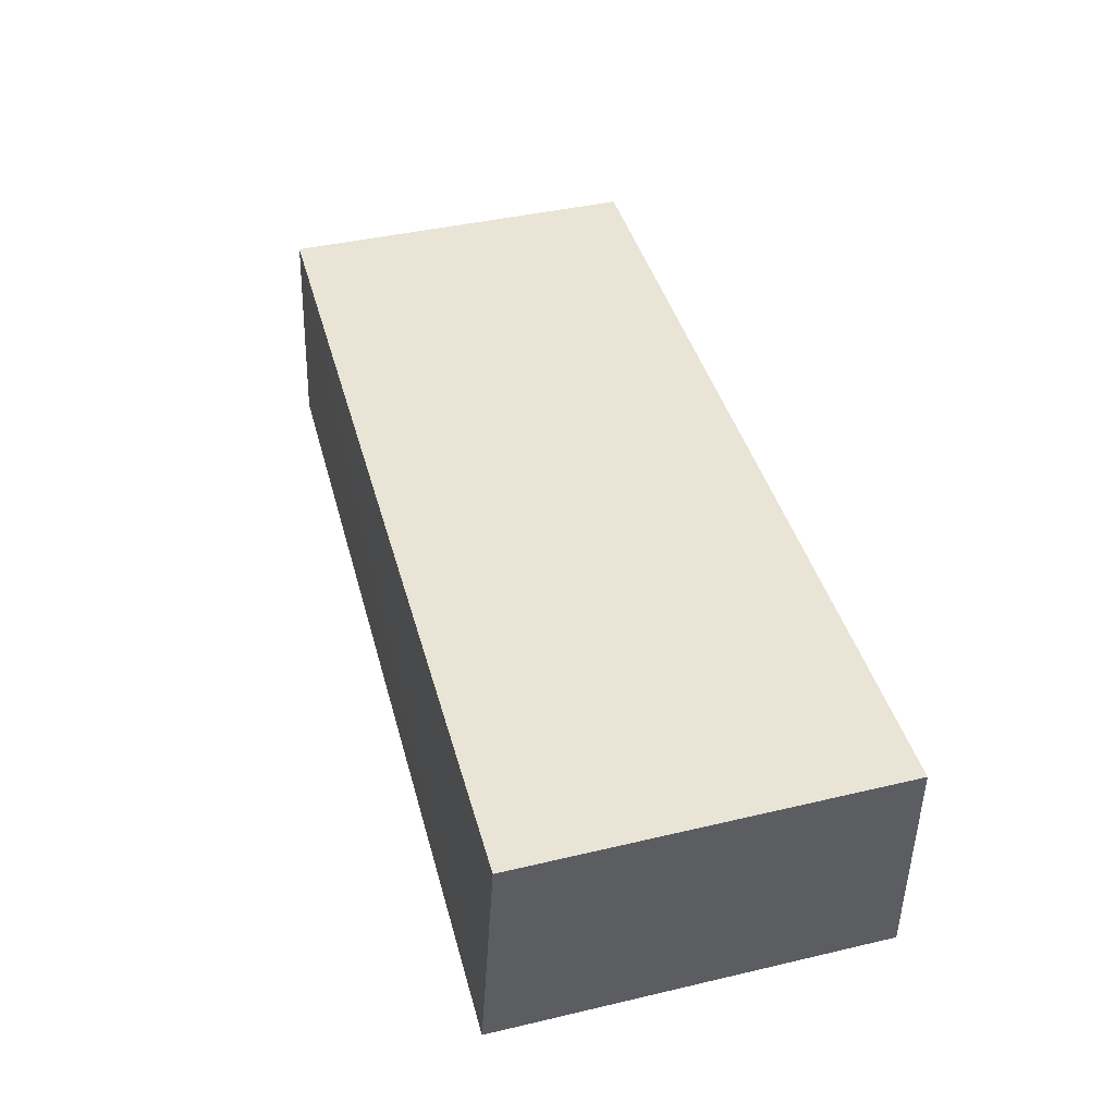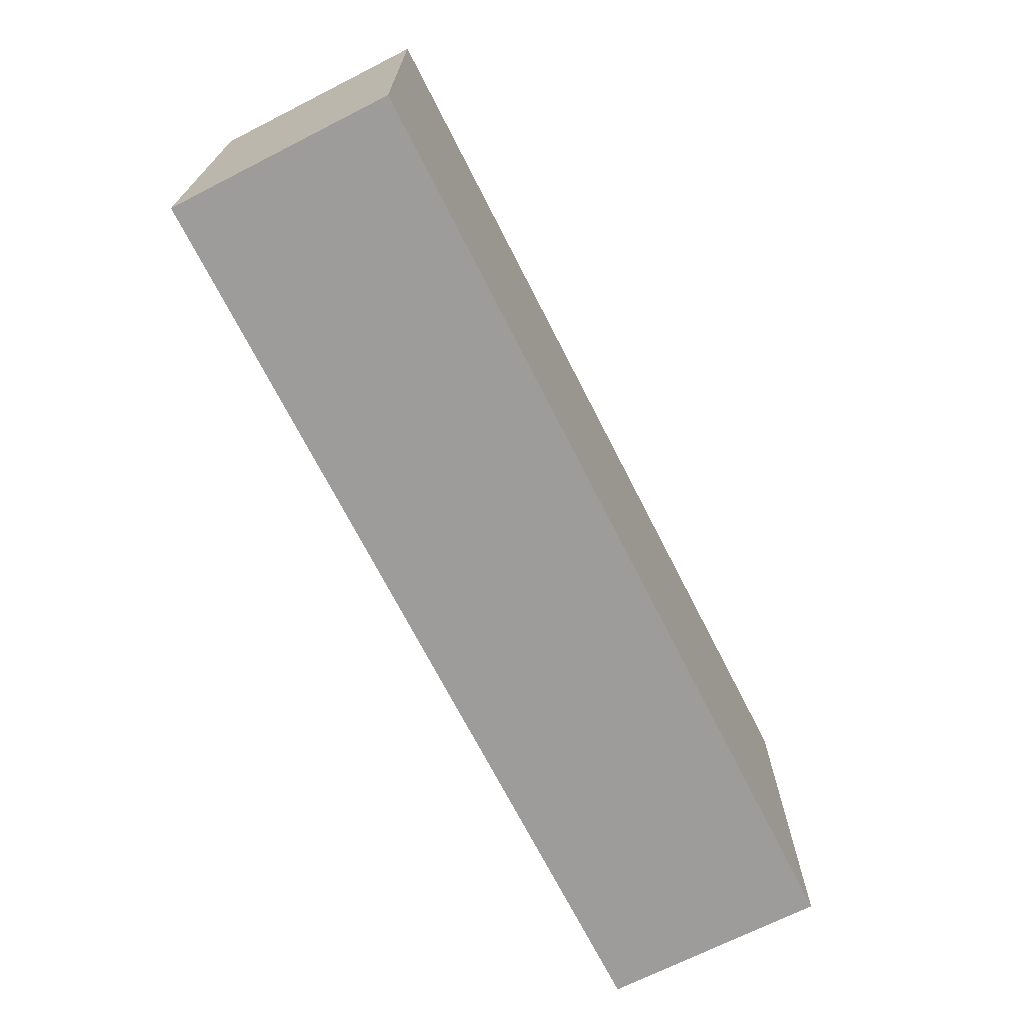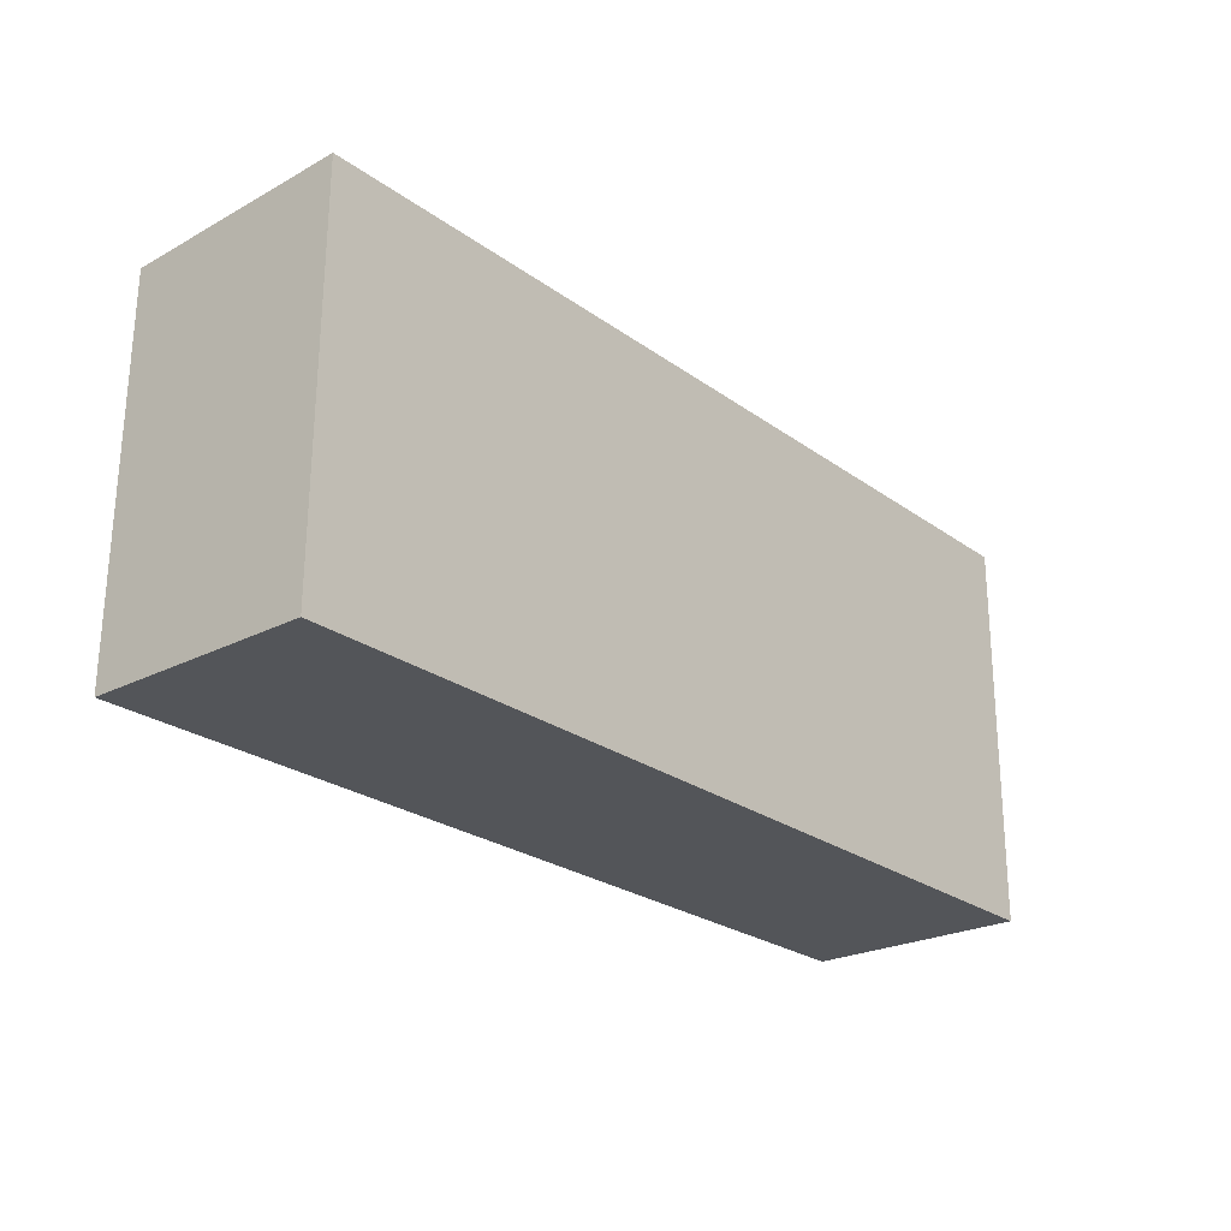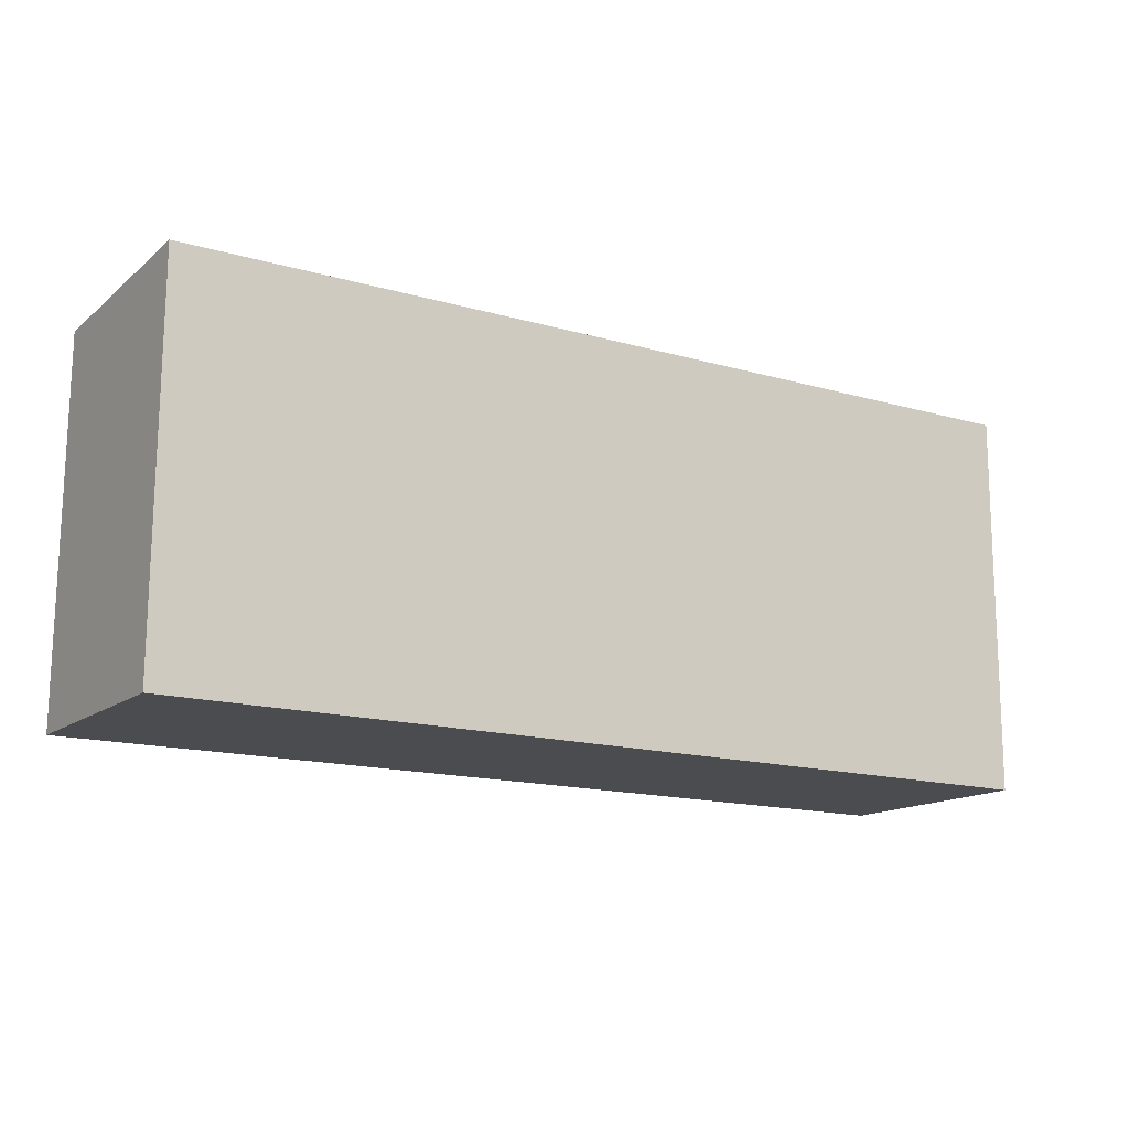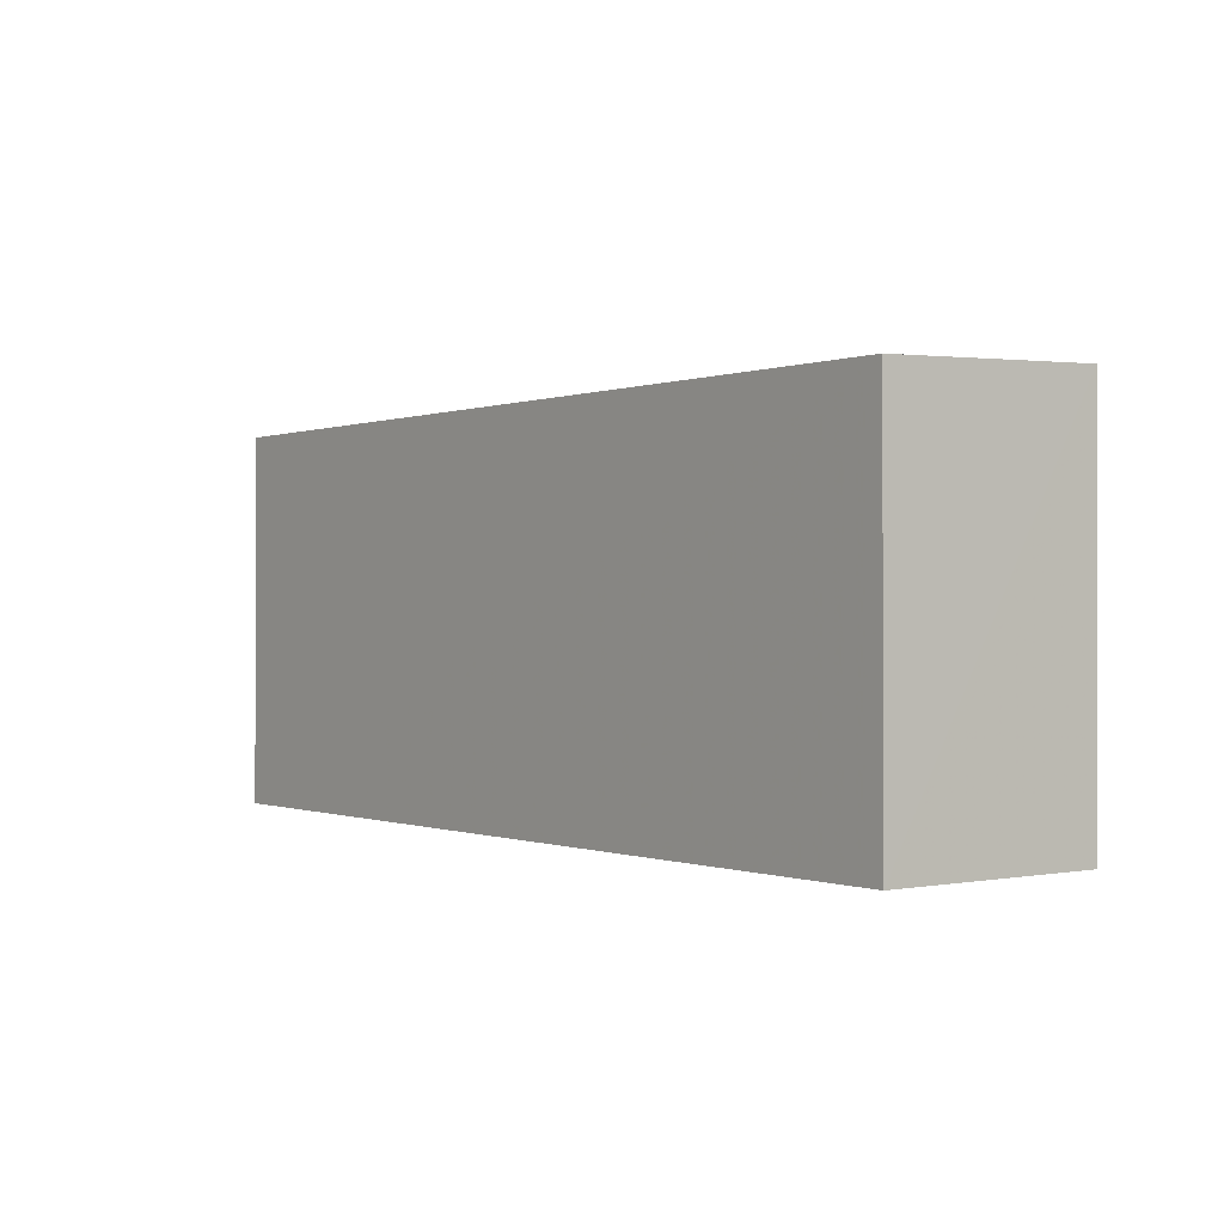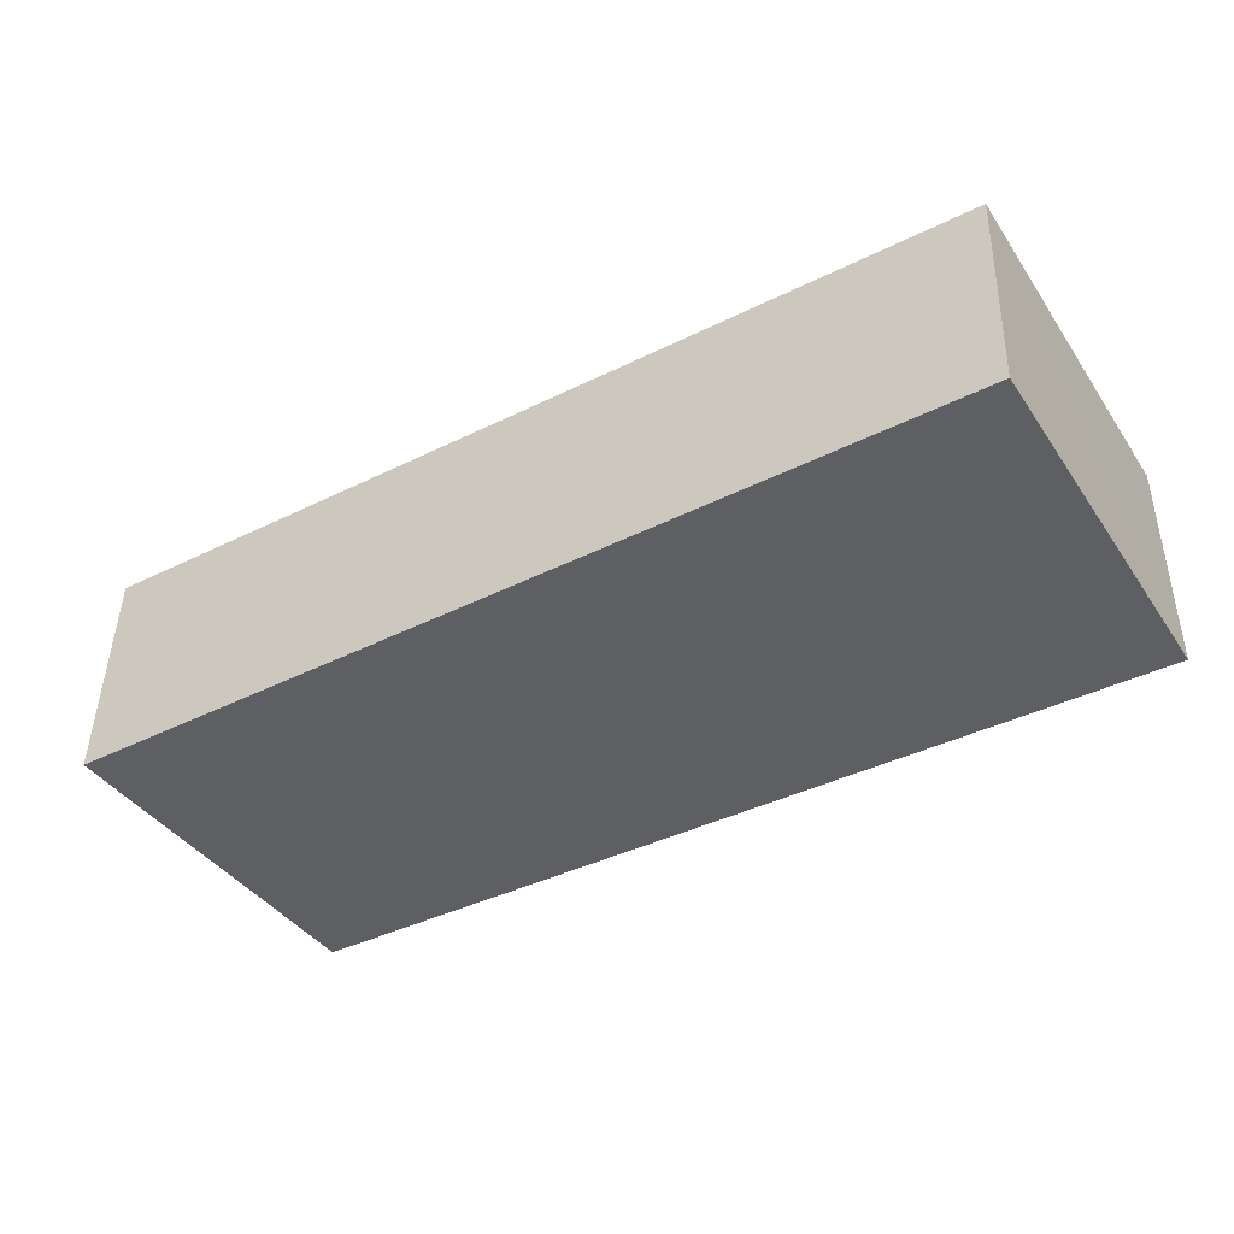
<metadata>
{"format":"obj","ext":"obj","renderer":"f3d","projection":"perspective","resolution":1024,"background":"white","views":[{"elev":42.5,"azim":-105.3,"up":"+Z"},{"elev":-70.1,"azim":-63.1,"up":"+Y"},{"elev":-24.5,"azim":130.0,"up":"+Y"},{"elev":-14.9,"azim":147.1,"up":"+Y"},{"elev":-0.2,"azim":53.1,"up":"+Y"},{"elev":-40.5,"azim":-148.8,"up":"+Z"}]}
</metadata>
<code>
v 0.03822 0.04025 0.1177
v 0.03839 -6.441e-05 0.1177
v 0.03824 0.04113 0.09362
v -0.06148 0.04205 0.09363
v -0.06139 -6.441e-05 0.1177
v -0.06156 0.04045 0.1175
v -0.06139 -6.441e-05 0.09374
v 0.03839 -6.441e-05 0.09374
f 1 2 3
f 1 3 4
f 5 2 1
f 6 5 1
f 6 1 4
f 7 2 5
f 7 4 3
f 7 6 4
f 7 5 6
f 8 7 3
f 8 3 2
f 8 2 7

</code>
